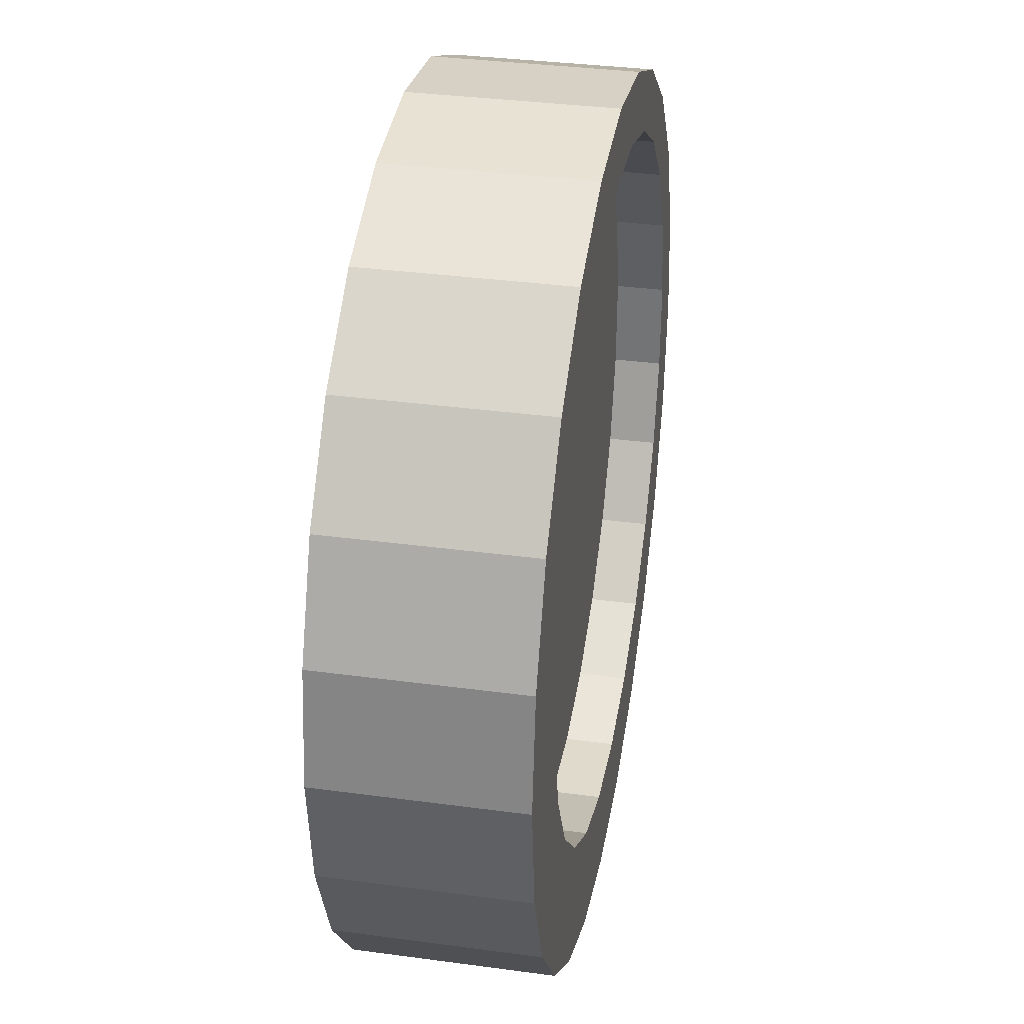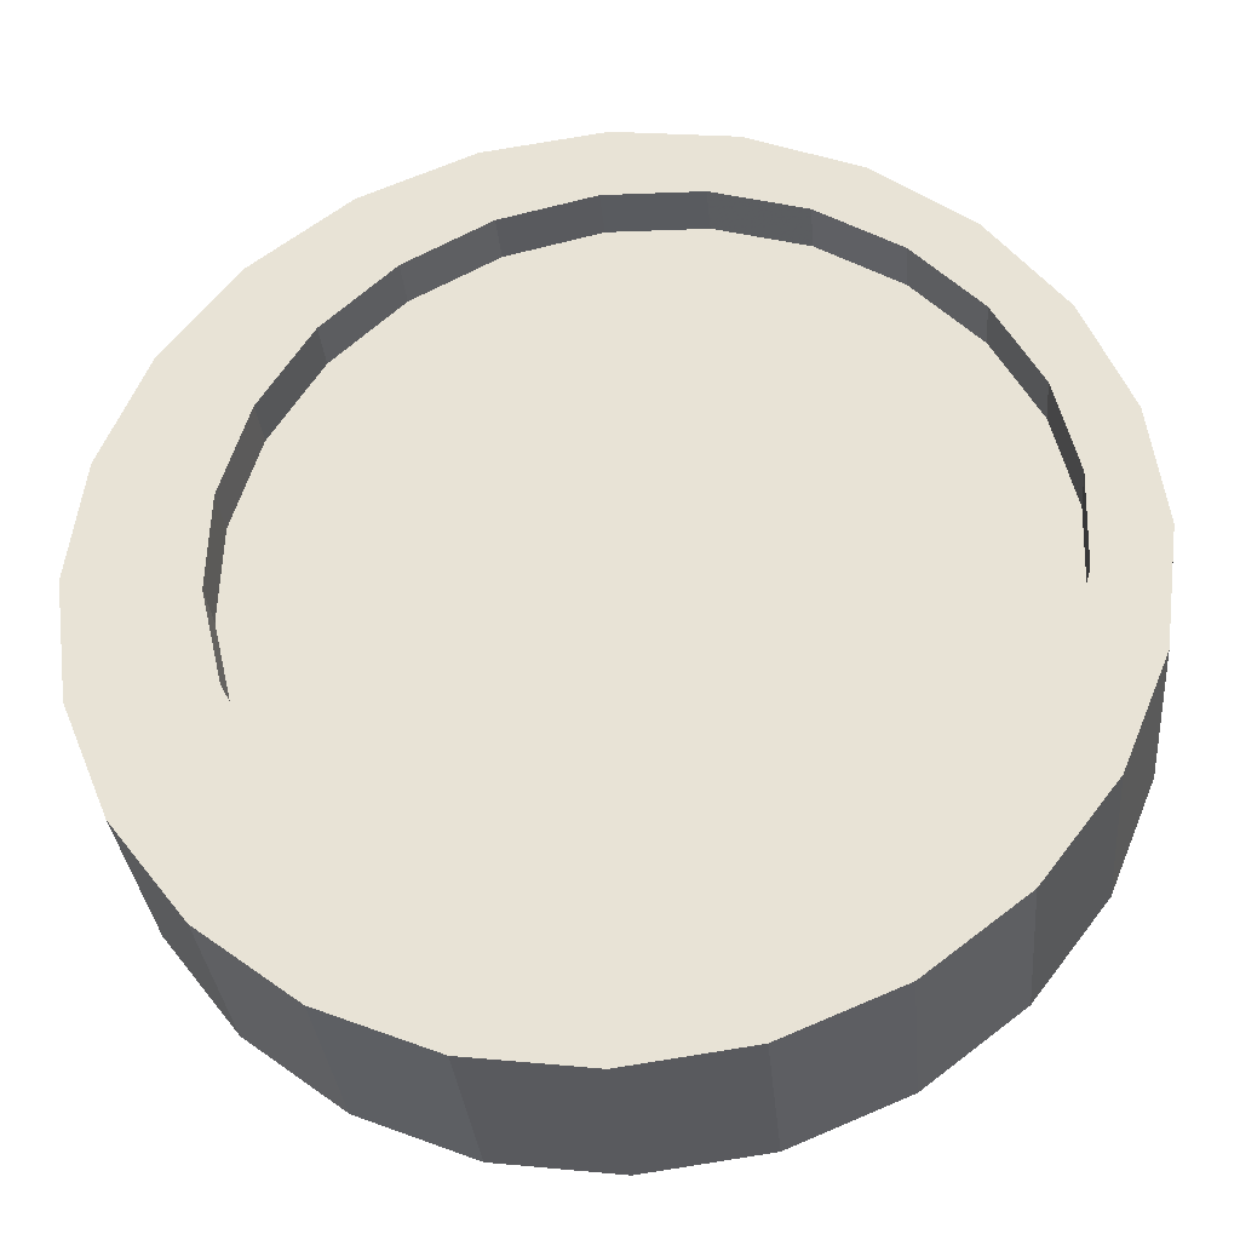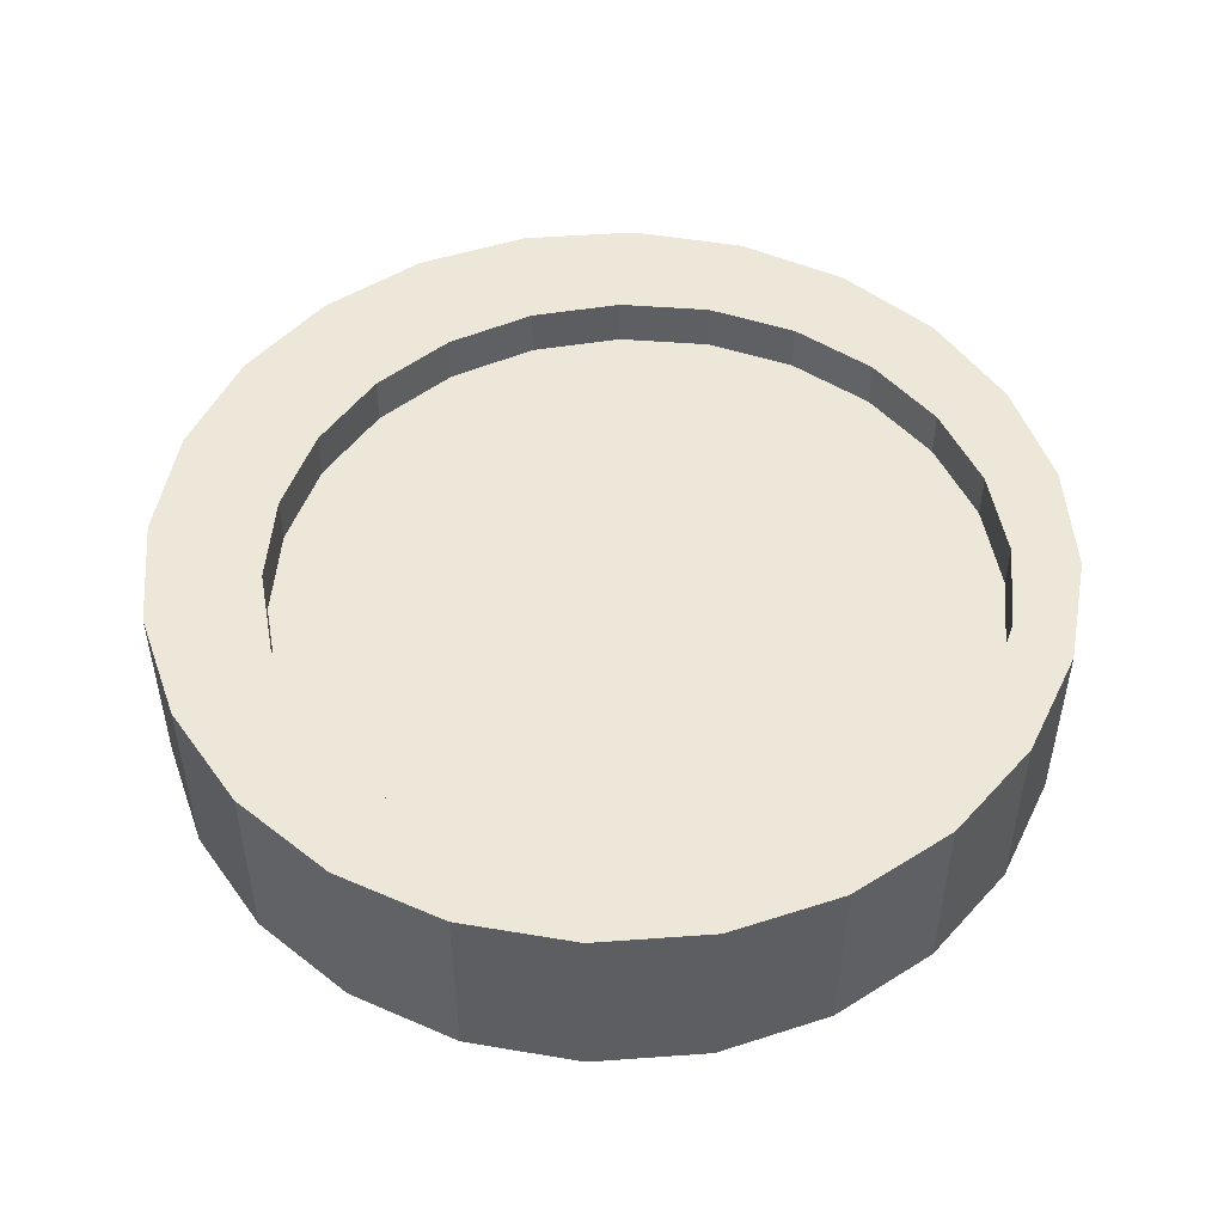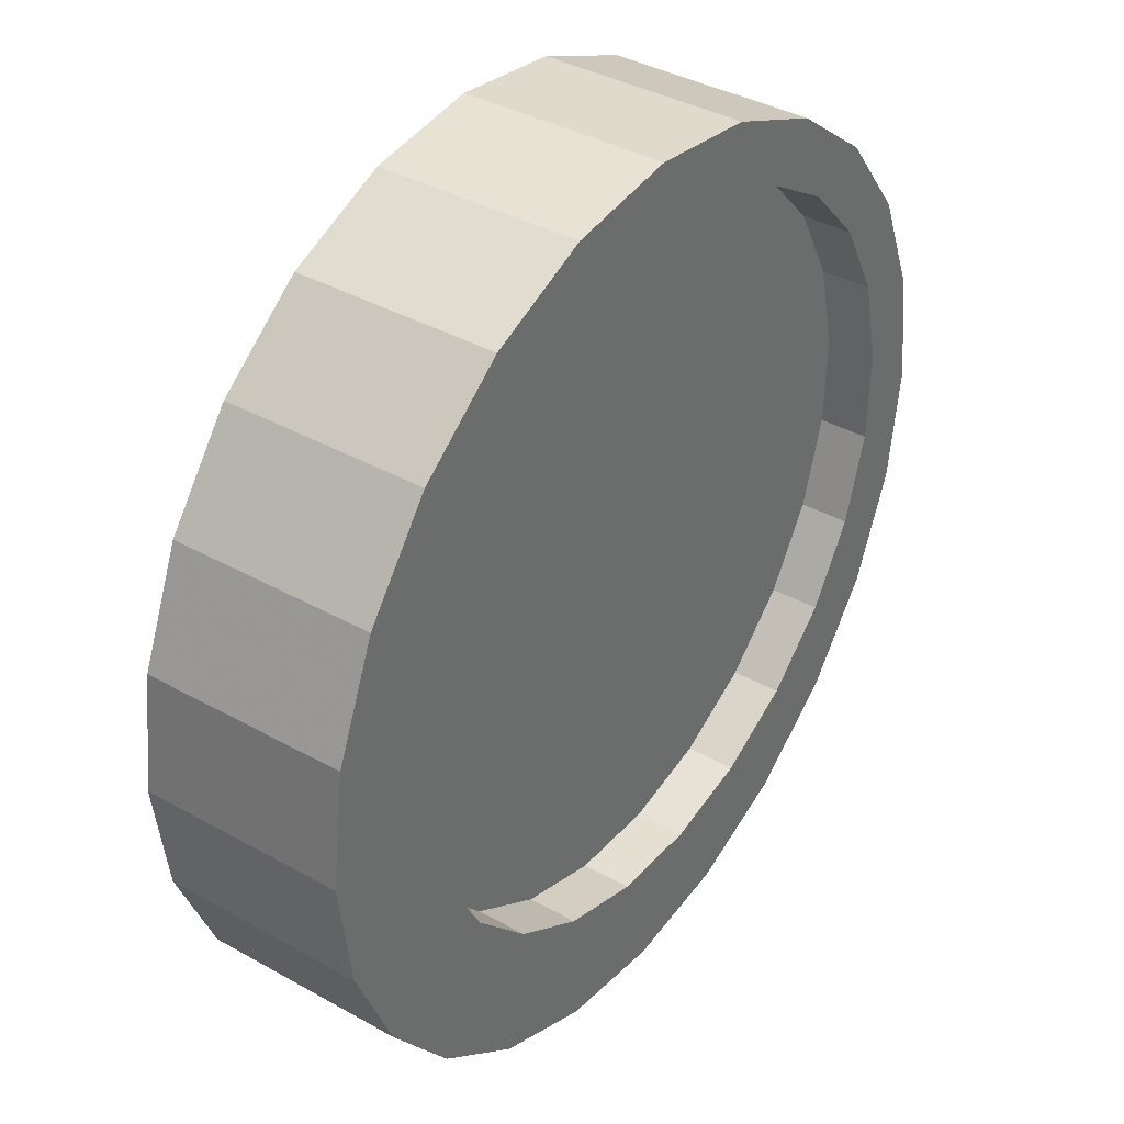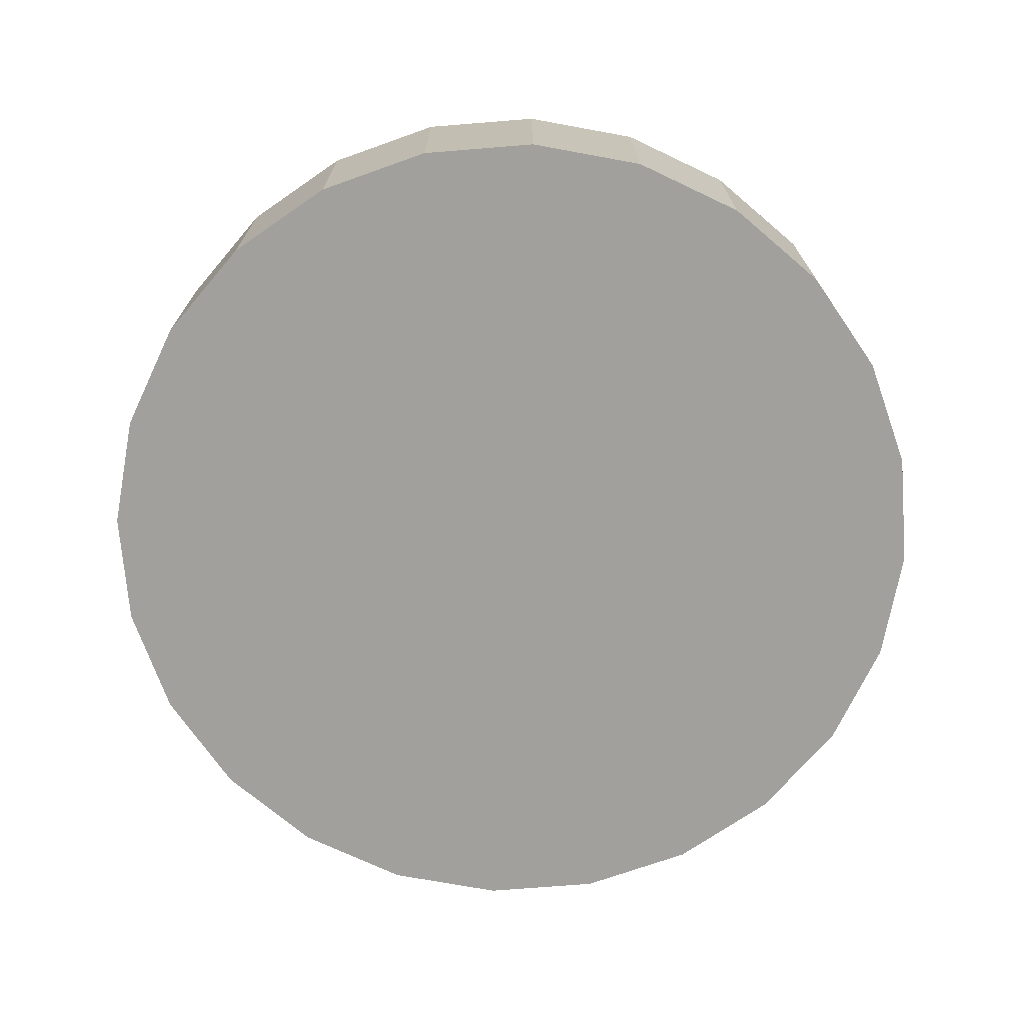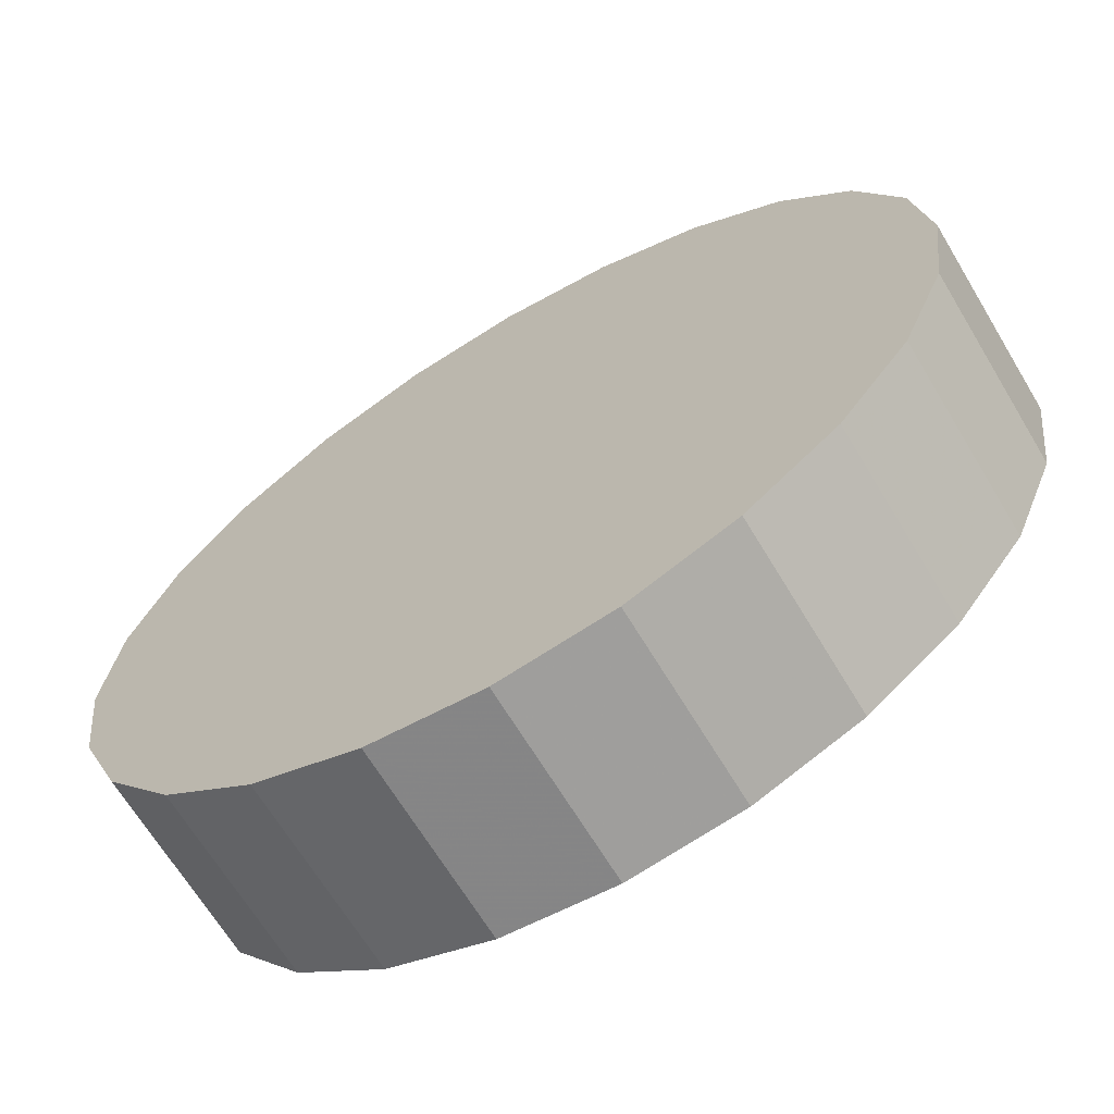
<metadata>
{"format":"obj","ext":"obj","renderer":"f3d","projection":"perspective","resolution":1024,"background":"white","views":[{"elev":34.1,"azim":100.4,"up":"+Z"},{"elev":-32.8,"azim":-174.8,"up":"+Z"},{"elev":50.1,"azim":-102.0,"up":"+Y"},{"elev":38.0,"azim":125.5,"up":"+Z"},{"elev":-71.6,"azim":-17.9,"up":"+Y"},{"elev":-66.8,"azim":31.0,"up":"+Z"}]}
</metadata>
<code>
o mesh2_mesh2-geometry
o mesh1_mesh1-geometry
v 0.0904 -0.07762 -0.3374
v -0.0904 -0.07762 -0.3374
v 4.071e-06 -0.07762 -0.3493
v 0.1746 -0.07762 -0.3025
v 4.071e-06 0.07762 -0.3493
v 0.0904 0.07762 -0.3374
v 0.1746 0.07762 -0.3025
v -0.1746 -0.07762 -0.3025
v -0.0904 0.07762 -0.3374
v 0.247 0.07762 -0.247
v -0.247 -0.07762 -0.247
v -0.1746 0.07762 -0.3025
v 0.247 -0.07762 -0.247
v 0.02425 0.07762 -0.2593
v -0.247 0.07762 -0.247
v 0.3025 -0.07762 -0.1746
v -0.04842 0.07762 -0.2616
v 0.09384 0.07762 -0.2383
v -0.3025 -0.07762 -0.1746
v 0.3025 0.07762 -0.1746
v 0.02425 0.03881 -0.2593
v 0.09384 0.03881 -0.2383
v -0.3025 0.07762 -0.1746
v -0.1192 0.07762 -0.245
v 0.3374 -0.07762 -0.0904
v -0.3374 -0.07762 -0.0904
v -0.04842 0.03881 -0.2616
v 0.1556 0.03881 -0.1999
v 0.1556 0.07762 -0.1999
v -0.3374 0.07762 -0.0904
v 0.3374 0.07762 -0.0904
v -0.1192 0.03881 -0.245
v -0.1833 0.03881 -0.2106
v 0.2054 0.07762 -0.1469
v -0.2363 0.07762 -0.1609
v -0.1833 0.07762 -0.2106
v 0.3493 -0.07762 -1.845e-07
v -0.3493 -0.07762 -1.845e-07
v -0.3493 0.07762 -1.845e-07
v -0.2363 0.03881 -0.1609
v -0.2746 0.07762 -0.09908
v 0.2397 0.07762 -0.08287
v 0.3493 0.07762 -1.845e-07
v -0.2956 0.07762 -0.02948
v 0.2054 0.03881 -0.1469
v -0.2746 0.03881 -0.09908
v 0.3374 -0.07762 0.0904
v -0.3374 -0.07762 0.0904
v -0.3374 0.07762 0.0904
v -0.2979 0.07762 0.04319
v -0.2956 0.03881 -0.02948
v 0.2397 0.03881 -0.08287
v 0.2563 0.07762 -0.01208
v 0.3374 0.07762 0.0904
v -0.2979 0.03881 0.04319
v 0.254 0.07762 0.06058
v 0.3025 -0.07762 0.1746
v -0.3025 -0.07762 0.1746
v -0.3025 0.07762 0.1746
v -0.2813 0.07762 0.114
v -0.2813 0.03881 0.114
v 0.2563 0.03881 -0.01208
v 0.233 0.07762 0.1302
v 0.3025 0.07762 0.1746
v 0.254 0.03881 0.06058
v 0.247 -0.07762 0.247
v -0.247 -0.07762 0.247
v -0.247 0.07762 0.247
v -0.247 0.07762 0.178
v -0.247 0.03881 0.178
v 0.233 0.03881 0.1302
v 0.1947 0.07762 0.192
v 0.247 0.07762 0.247
v 0.1746 0.07762 0.3025
v -0.1746 -0.07762 0.3025
v -0.1972 0.07762 0.2311
v -0.1972 0.03881 0.2311
v 0.1947 0.03881 0.192
v 0.1417 0.07762 0.2417
v 0.1746 -0.07762 0.3025
v 0.07764 0.07762 0.2761
v -0.1746 0.07762 0.3025
v -0.1354 0.07762 0.2694
v 0.1417 0.03881 0.2417
v 0.0904 0.07762 0.3374
v 0.006849 0.07762 0.2927
v -0.0904 -0.07762 0.3374
v 0.07764 0.03881 0.2761
v 0.0904 -0.07762 0.3374
v -0.0904 0.07762 0.3374
v 0.006849 0.03881 0.2927
v -0.06582 0.07762 0.2904
v -0.1354 0.03881 0.2694
v 4.071e-06 0.07762 0.3493
v -0.06582 0.03881 0.2904
v 4.071e-06 -0.07762 0.3493
f 1 2 3
f 2 1 4
f 3 2 1
f 4 1 2
f 2 4 8
f 8 4 2
f 8 4 11
f 11 4 8
f 5 6 9
f 7 12 6
f 10 14 7
f 11 4 13
f 13 4 11
f 12 9 6
f 15 12 7
f 17 7 14
f 18 14 10
f 11 13 19
f 19 13 11
f 17 15 7
f 19 13 16
f 16 13 19
f 20 18 10
f 24 15 17
f 19 16 26
f 26 16 19
f 29 18 20
f 23 15 24
f 26 16 25
f 25 16 26
f 27 21 32
f 22 32 21
f 28 33 22
f 34 29 20
f 30 23 35
f 36 23 24
f 31 34 20
f 26 25 38
f 38 25 26
f 33 32 22
f 40 33 28
f 35 23 36
f 41 30 35
f 42 34 31
f 38 25 37
f 37 25 38
f 39 30 44
f 45 40 28
f 44 30 41
f 43 42 31
f 38 37 48
f 48 37 38
f 50 39 44
f 46 40 45
f 53 42 43
f 48 37 47
f 47 37 48
f 49 39 50
f 52 46 45
f 51 46 52
f 56 53 43
f 54 56 43
f 48 47 58
f 58 47 48
f 60 49 50
f 55 51 62
f 62 51 52
f 63 56 54
f 58 47 57
f 57 47 58
f 59 49 60
f 61 55 65
f 65 55 62
f 64 63 54
f 58 57 67
f 67 57 58
f 69 59 60
f 71 61 65
f 72 63 64
f 67 57 66
f 66 57 67
f 68 59 69
f 70 61 71
f 73 72 64
f 67 66 75
f 75 66 67
f 76 68 69
f 78 70 71
f 79 72 73
f 74 81 73
f 75 66 80
f 80 66 75
f 83 68 76
f 77 70 78
f 81 79 73
f 86 81 74
f 75 80 87
f 87 80 75
f 82 68 83
f 84 77 78
f 85 90 74
f 82 86 74
f 87 80 89
f 89 80 87
f 92 82 83
f 93 77 84
f 88 93 84
f 90 82 74
f 94 90 85
f 86 82 92
f 87 89 96
f 96 89 87
f 95 93 88
f 91 95 88
f 3 5 2
f 1 6 3
f 4 7 1
f 9 2 5
f 5 3 6
f 6 1 7
f 7 4 10
f 2 9 8
f 13 10 4
f 8 12 11
f 12 8 9
f 13 16 10
f 15 11 12
f 20 10 16
f 14 21 17
f 18 22 14
f 19 11 23
f 15 23 11
f 16 25 20
f 27 17 21
f 21 14 22
f 22 18 28
f 23 30 19
f 17 27 24
f 31 20 25
f 26 19 30
f 29 28 18
f 32 24 27
f 25 37 31
f 30 39 26
f 29 34 28
f 24 32 36
f 43 31 37
f 38 26 39
f 33 36 32
f 45 28 34
f 40 35 33
f 36 33 35
f 41 35 46
f 34 42 45
f 37 47 43
f 39 49 38
f 40 46 35
f 44 41 51
f 46 51 41
f 52 45 42
f 54 43 47
f 48 38 49
f 50 44 55
f 51 55 44
f 42 53 52
f 47 57 54
f 49 59 48
f 55 61 50
f 62 52 53
f 53 56 62
f 64 54 57
f 58 48 59
f 60 50 61
f 65 62 56
f 56 63 65
f 57 66 64
f 59 68 58
f 61 70 60
f 71 65 63
f 73 64 66
f 67 58 68
f 69 60 70
f 63 72 71
f 73 66 74
f 67 68 75
f 70 77 69
f 78 71 72
f 80 74 66
f 82 75 68
f 76 69 77
f 78 72 84
f 79 84 72
f 74 80 85
f 75 82 87
f 76 77 83
f 84 79 88
f 81 88 79
f 89 85 80
f 86 91 81
f 90 87 82
f 93 83 77
f 88 81 91
f 85 89 94
f 91 86 95
f 87 90 96
f 83 93 92
f 96 94 89
f 94 96 90
f 92 95 86
f 95 92 93
f 9 6 5
f 6 12 7
f 7 14 10
f 6 9 12
f 7 12 15
f 14 7 17
f 10 14 18
f 7 15 17
f 10 18 20
f 17 15 24
f 20 18 29
f 24 15 23
f 20 29 34
f 35 23 30
f 24 23 36
f 20 34 31
f 36 23 35
f 35 30 41
f 31 34 42
f 44 30 39
f 41 30 44
f 31 42 43
f 44 39 50
f 43 42 53
f 50 39 49
f 43 53 56
f 43 56 54
f 50 49 60
f 54 56 63
f 60 49 59
f 54 63 64
f 60 59 69
f 64 63 72
f 69 59 68
f 64 72 73
f 69 68 76
f 73 72 79
f 73 81 74
f 76 68 83
f 73 79 81
f 74 81 86
f 83 68 82
f 74 90 85
f 74 86 82
f 83 82 92
f 74 82 90
f 85 90 94
f 92 82 86
f 2 5 3
f 3 6 1
f 1 7 4
f 5 2 9
f 6 3 5
f 7 1 6
f 10 4 7
f 8 9 2
f 4 10 13
f 11 12 8
f 9 8 12
f 10 16 13
f 12 11 15
f 16 10 20
f 23 11 19
f 11 23 15
f 20 25 16
f 19 30 23
f 25 20 31
f 30 19 26
f 31 37 25
f 26 39 30
f 37 31 43
f 39 26 38
f 43 47 37
f 38 49 39
f 47 43 54
f 49 38 48
f 54 57 47
f 48 59 49
f 57 54 64
f 59 48 58
f 64 66 57
f 58 68 59
f 66 64 73
f 68 58 67
f 74 66 73
f 75 68 67
f 66 74 80
f 68 75 82
f 85 80 74
f 87 82 75
f 80 85 89
f 82 87 90
f 94 89 85
f 96 90 87
f 89 94 96
f 90 96 94
f 32 21 27
f 21 32 22
f 22 33 28
f 22 32 33
f 28 33 40
f 28 40 45
f 45 40 46
f 45 46 52
f 52 46 51
f 62 51 55
f 52 51 62
f 65 55 61
f 62 55 65
f 65 61 71
f 71 61 70
f 71 70 78
f 78 70 77
f 78 77 84
f 84 77 93
f 84 93 88
f 88 93 95
f 88 95 91
f 17 21 14
f 14 22 18
f 21 17 27
f 22 14 21
f 28 18 22
f 24 27 17
f 18 28 29
f 27 24 32
f 28 34 29
f 36 32 24
f 32 36 33
f 34 28 45
f 33 35 40
f 35 33 36
f 46 35 41
f 45 42 34
f 35 46 40
f 51 41 44
f 41 51 46
f 42 45 52
f 55 44 50
f 44 55 51
f 52 53 42
f 50 61 55
f 53 52 62
f 62 56 53
f 61 50 60
f 56 62 65
f 65 63 56
f 60 70 61
f 63 65 71
f 70 60 69
f 71 72 63
f 69 77 70
f 72 71 78
f 77 69 76
f 84 72 78
f 72 84 79
f 83 77 76
f 88 79 84
f 79 88 81
f 81 91 86
f 77 83 93
f 91 81 88
f 95 86 91
f 92 93 83
f 86 95 92
f 93 92 95

</code>
